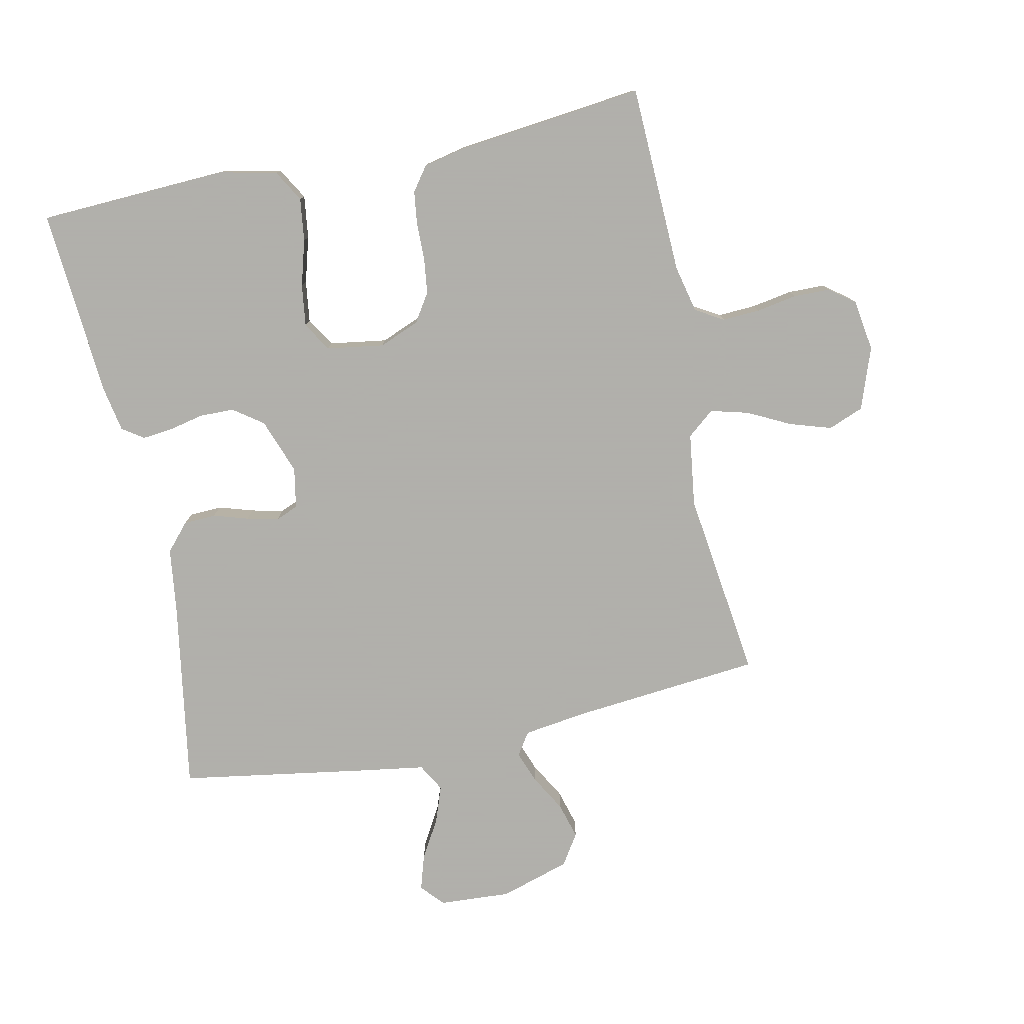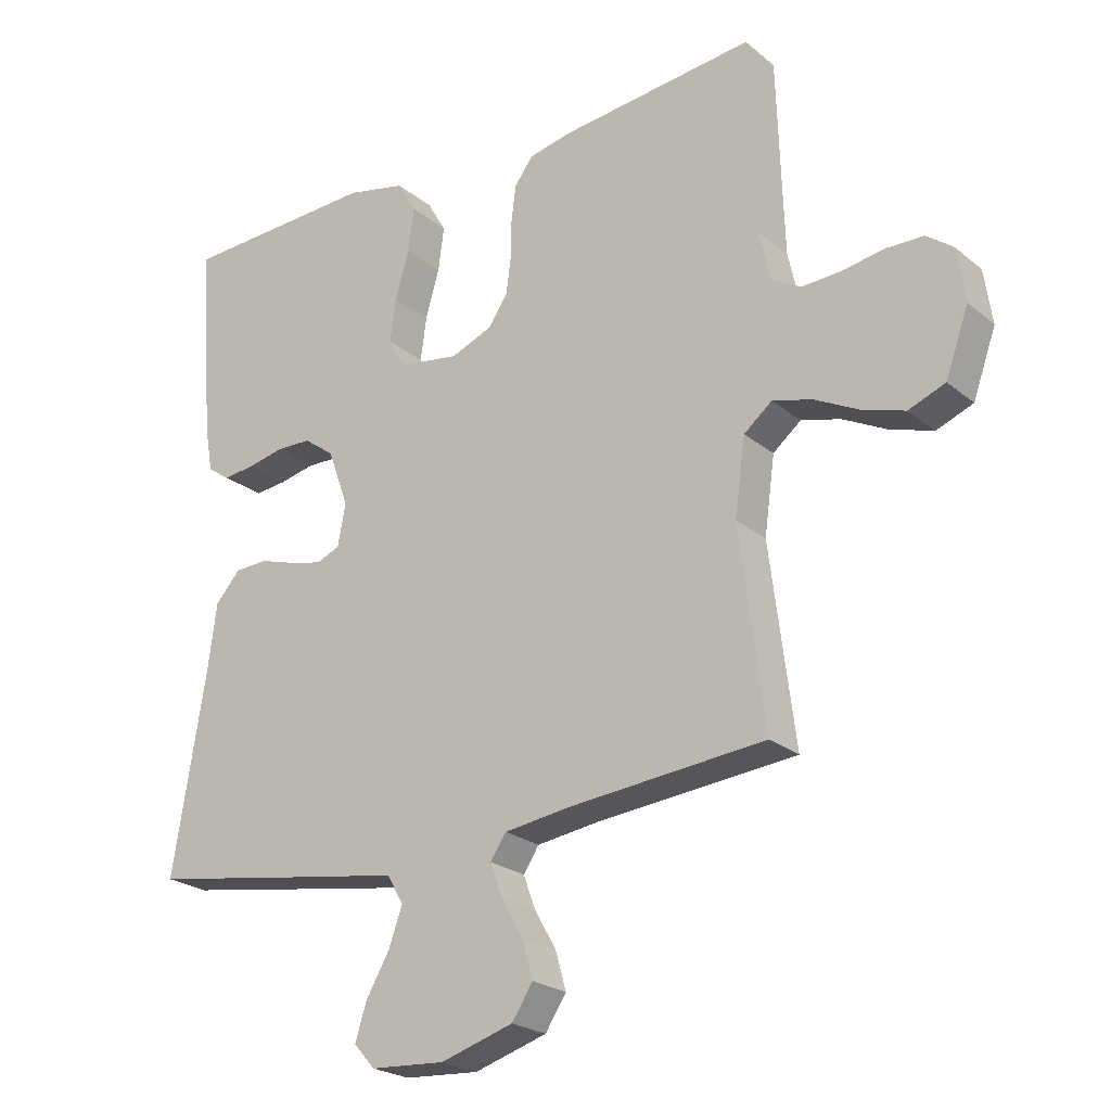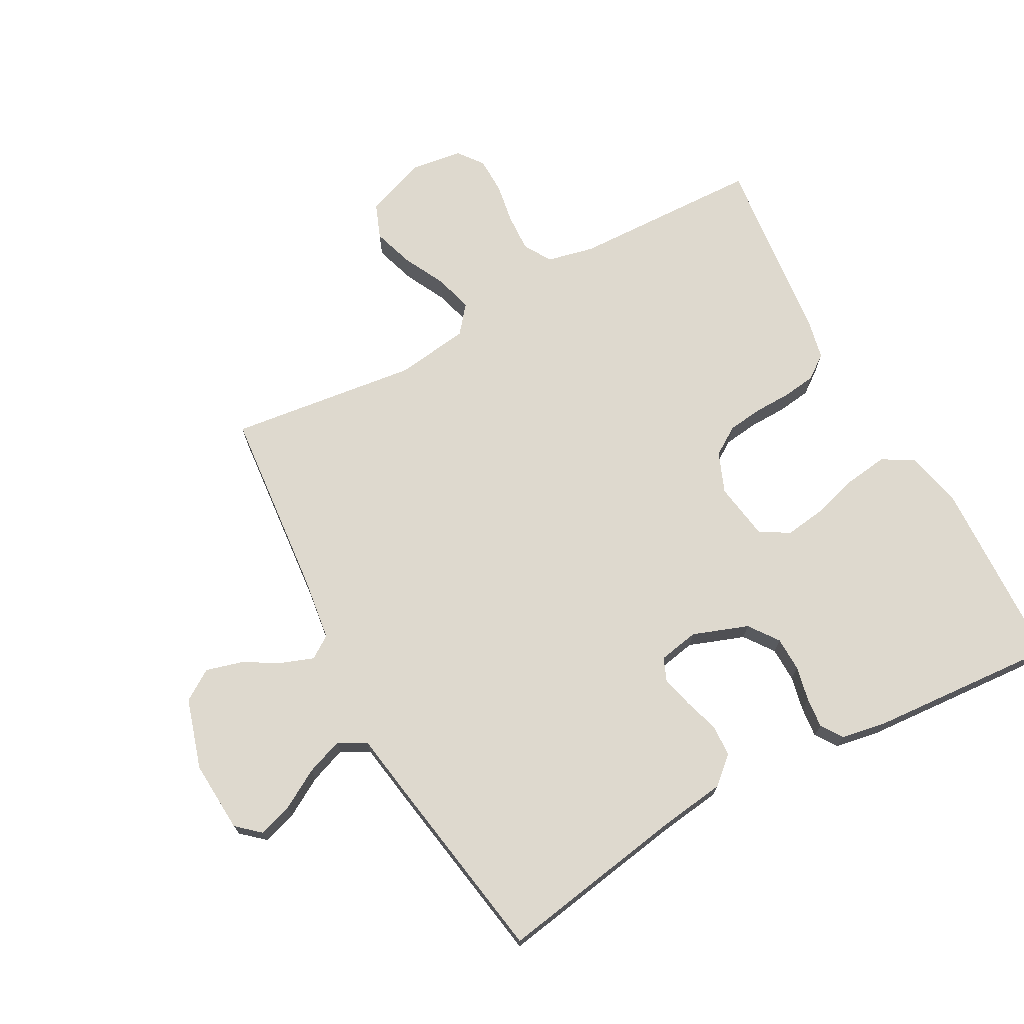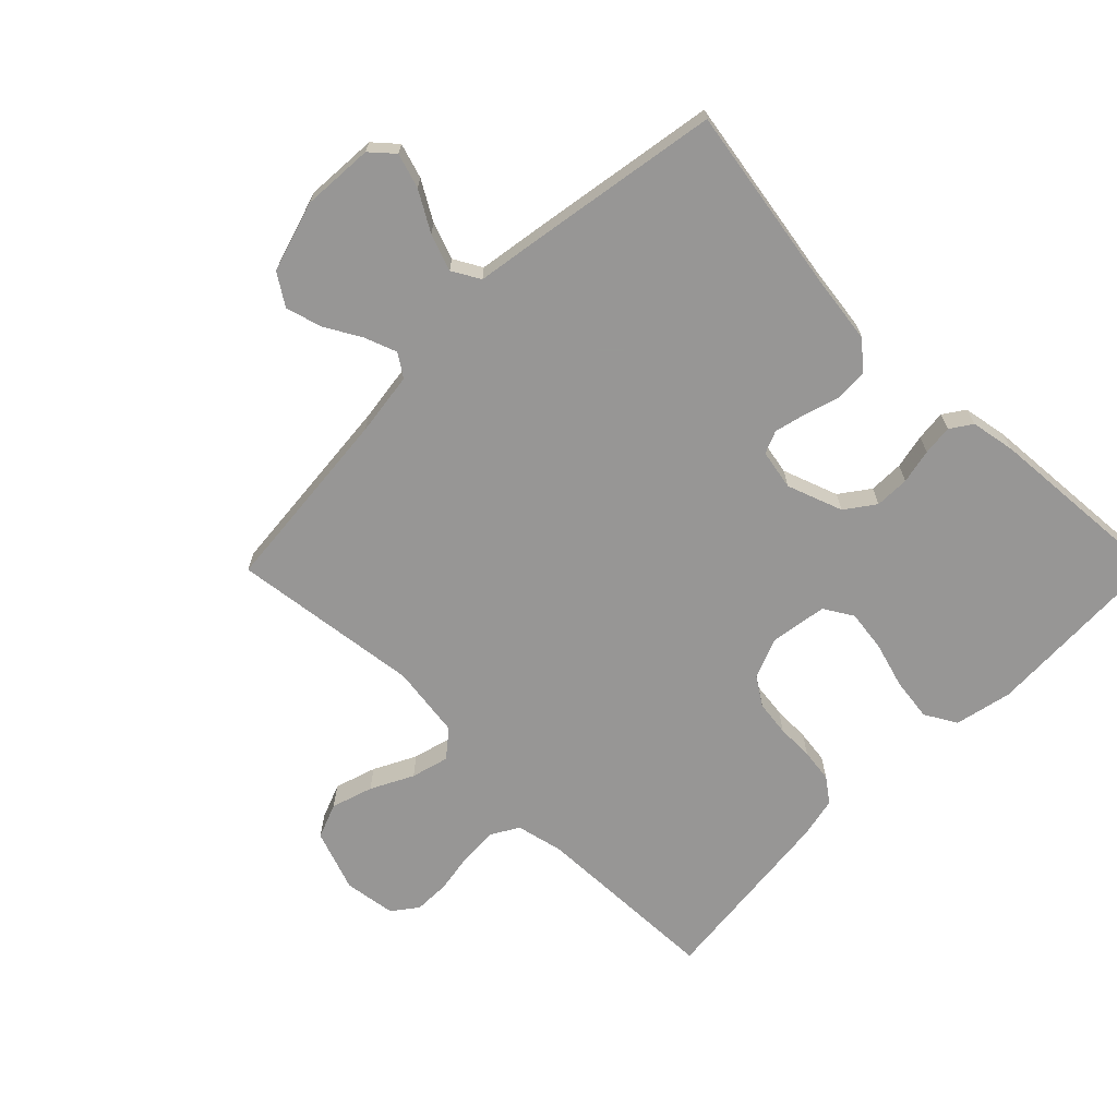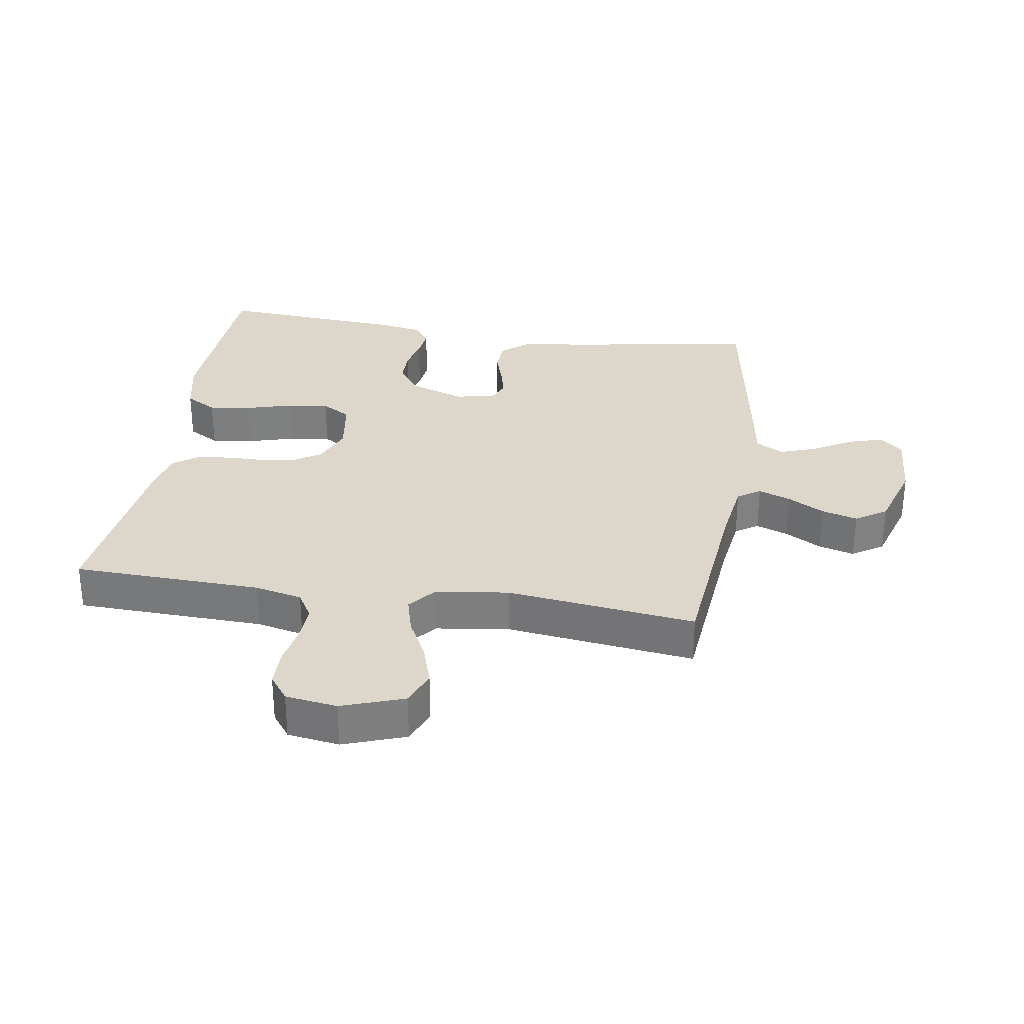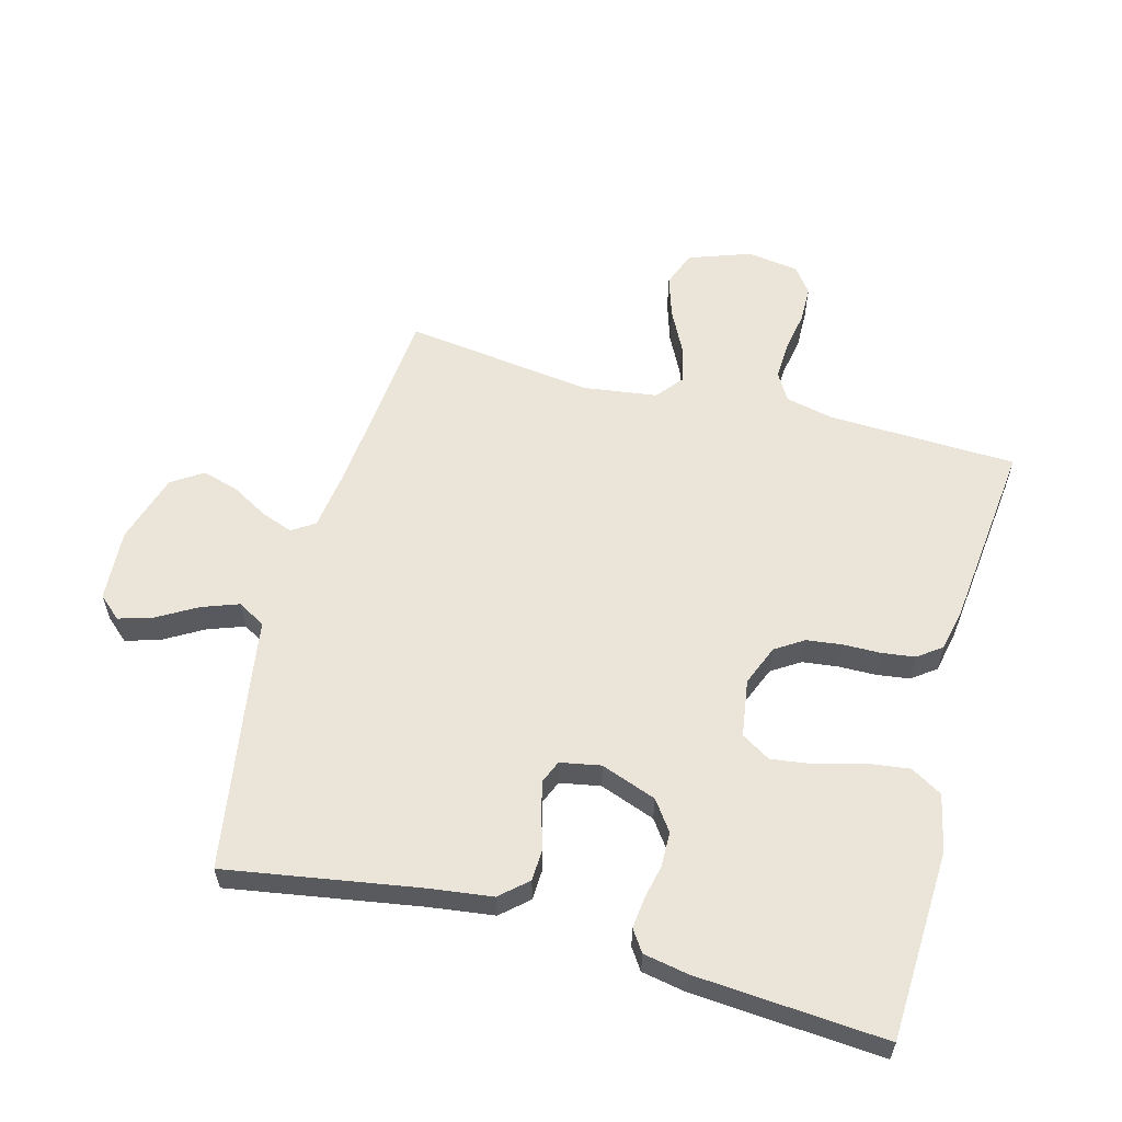
<metadata>
{"format":"obj","ext":"obj","renderer":"f3d","projection":"perspective","resolution":1024,"background":"white","views":[{"elev":-78.4,"azim":12.0,"up":"+Y"},{"elev":-23.2,"azim":36.6,"up":"+Z"},{"elev":71.4,"azim":-118.7,"up":"+Y"},{"elev":-68.0,"azim":-134.8,"up":"+Y"},{"elev":30.5,"azim":98.9,"up":"+Y"},{"elev":58.8,"azim":-74.9,"up":"+Y"}]}
</metadata>
<code>
v -0.5 0.07 0.5
v -0.2 0.07 0.513
v -0.109 0.07 0.493
v -0.08 0.07 0.443
v -0.089 0.07 0.375
v -0.11 0.07 0.302
v -0.119 0.07 0.236
v -0.091 0.07 0.19
v 0 0.07 0.176
v 0.064 0.07 0.202
v 0.093 0.07 0.247
v 0.1 0.07 0.303
v 0.101 0.07 0.362
v 0.108 0.07 0.415
v 0.136 0.07 0.453
v 0.2 0.07 0.467
v 0.5 0.07 0.5
v 0.51 0.07 0.2
v 0.527 0.07 0.125
v 0.571 0.07 0.099
v 0.631 0.07 0.102
v 0.695 0.07 0.113
v 0.753 0.07 0.112
v 0.793 0.07 0.082
v 0.805 0.07 0
v 0.77 0.07 -0.098
v 0.714 0.07 -0.12
v 0.648 0.07 -0.099
v 0.581 0.07 -0.065
v 0.521 0.07 -0.049
v 0.478 0.07 -0.084
v 0.462 0.07 -0.2
v 0.5 0.07 -0.5
v 0.2 0.07 -0.528
v 0.099 0.07 -0.542
v 0.075 0.07 -0.578
v 0.094 0.07 -0.629
v 0.127 0.07 -0.687
v 0.143 0.07 -0.744
v 0.111 0.07 -0.793
v 0 0.07 -0.827
v -0.114 0.07 -0.82
v -0.146 0.07 -0.784
v -0.129 0.07 -0.729
v -0.093 0.07 -0.667
v -0.072 0.07 -0.609
v -0.097 0.07 -0.565
v -0.2 0.07 -0.549
v -0.5 0.07 -0.5
v -0.45 0.07 -0.2
v -0.436 0.07 -0.095
v -0.398 0.07 -0.052
v -0.347 0.07 -0.05
v -0.292 0.07 -0.067
v -0.242 0.07 -0.079
v -0.206 0.07 -0.064
v -0.194 0.07 0
v -0.226 0.07 0.088
v -0.273 0.07 0.122
v -0.328 0.07 0.123
v -0.383 0.07 0.111
v -0.431 0.07 0.106
v -0.465 0.07 0.129
v -0.478 0.07 0.2
v -0.5 0 0.5
v -0.2 0 0.513
v -0.109 0 0.493
v -0.08 0 0.443
v -0.089 0 0.375
v -0.11 0 0.302
v -0.119 0 0.236
v -0.091 0 0.19
v 0 0 0.176
v 0.064 0 0.202
v 0.093 0 0.247
v 0.1 0 0.303
v 0.101 0 0.362
v 0.108 0 0.415
v 0.136 0 0.453
v 0.2 0 0.467
v 0.5 0 0.5
v 0.51 0 0.2
v 0.527 0 0.125
v 0.571 0 0.099
v 0.631 0 0.102
v 0.695 0 0.113
v 0.753 0 0.112
v 0.793 0 0.082
v 0.805 0 0
v 0.77 0 -0.098
v 0.714 0 -0.12
v 0.648 0 -0.099
v 0.581 0 -0.065
v 0.521 0 -0.049
v 0.478 0 -0.084
v 0.462 0 -0.2
v 0.5 0 -0.5
v 0.2 0 -0.528
v 0.099 0 -0.542
v 0.075 0 -0.578
v 0.094 0 -0.629
v 0.127 0 -0.687
v 0.143 0 -0.744
v 0.111 0 -0.793
v 0 0 -0.827
v -0.114 0 -0.82
v -0.146 0 -0.784
v -0.129 0 -0.729
v -0.093 0 -0.667
v -0.072 0 -0.609
v -0.097 0 -0.565
v -0.2 0 -0.549
v -0.5 0 -0.5
v -0.45 0 -0.2
v -0.436 0 -0.095
v -0.398 0 -0.052
v -0.347 0 -0.05
v -0.292 0 -0.067
v -0.242 0 -0.079
v -0.206 0 -0.064
v -0.194 0 0
v -0.226 0 0.088
v -0.273 0 0.122
v -0.328 0 0.123
v -0.383 0 0.111
v -0.431 0 0.106
v -0.465 0 0.129
v -0.478 0 0.2
f 60 61 62 63
f 59 60 63 64
f 51 52 53 54
f 50 51 54 55
f 47 48 49 50
f 47 50 55 56
f 42 43 44 45
f 42 45 46
f 41 42 46
f 40 41 46
f 37 38 39 40
f 36 37 40 46
f 35 36 46 47
f 32 33 34
f 31 32 34 35
f 26 27 28 29
f 26 29 30
f 25 26 30
f 24 25 30
f 21 22 23 24
f 20 21 24 30
f 19 20 30 31
f 15 16 17 18
f 12 13 14 15
f 11 12 15 18
f 10 11 18 19
f 3 4 5 6
f 3 6 7
f 2 3 7
f 59 64 1 2
f 58 59 2 7
f 57 58 7 8
f 56 57 8 9
f 31 35 47 56
f 19 31 56
f 9 10 19 56
f 127 126 125 124
f 128 127 124 123
f 118 117 116 115
f 119 118 115 114
f 114 113 112 111
f 120 119 114 111
f 109 108 107 106
f 110 109 106
f 110 106 105
f 110 105 104
f 104 103 102 101
f 110 104 101 100
f 111 110 100 99
f 98 97 96
f 99 98 96 95
f 93 92 91 90
f 94 93 90
f 94 90 89
f 94 89 88
f 88 87 86 85
f 94 88 85 84
f 95 94 84 83
f 82 81 80 79
f 79 78 77 76
f 82 79 76 75
f 83 82 75 74
f 70 69 68 67
f 71 70 67
f 71 67 66
f 66 65 128 123
f 71 66 123 122
f 72 71 122 121
f 73 72 121 120
f 120 111 99 95
f 120 95 83
f 120 83 74 73
f 1 65 66 2
f 2 66 67 3
f 3 67 68 4
f 4 68 69 5
f 5 69 70 6
f 6 70 71 7
f 7 71 72 8
f 8 72 73 9
f 9 73 74 10
f 10 74 75 11
f 11 75 76 12
f 12 76 77 13
f 13 77 78 14
f 14 78 79 15
f 15 79 80 16
f 16 80 81 17
f 17 81 82 18
f 18 82 83 19
f 19 83 84 20
f 20 84 85 21
f 21 85 86 22
f 22 86 87 23
f 23 87 88 24
f 24 88 89 25
f 25 89 90 26
f 26 90 91 27
f 27 91 92 28
f 28 92 93 29
f 29 93 94 30
f 30 94 95 31
f 31 95 96 32
f 32 96 97 33
f 33 97 98 34
f 34 98 99 35
f 35 99 100 36
f 36 100 101 37
f 37 101 102 38
f 38 102 103 39
f 39 103 104 40
f 40 104 105 41
f 41 105 106 42
f 42 106 107 43
f 43 107 108 44
f 44 108 109 45
f 45 109 110 46
f 46 110 111 47
f 47 111 112 48
f 48 112 113 49
f 49 113 114 50
f 50 114 115 51
f 51 115 116 52
f 52 116 117 53
f 53 117 118 54
f 54 118 119 55
f 55 119 120 56
f 56 120 121 57
f 57 121 122 58
f 58 122 123 59
f 59 123 124 60
f 60 124 125 61
f 61 125 126 62
f 62 126 127 63
f 63 127 128 64
f 64 128 65 1

</code>
